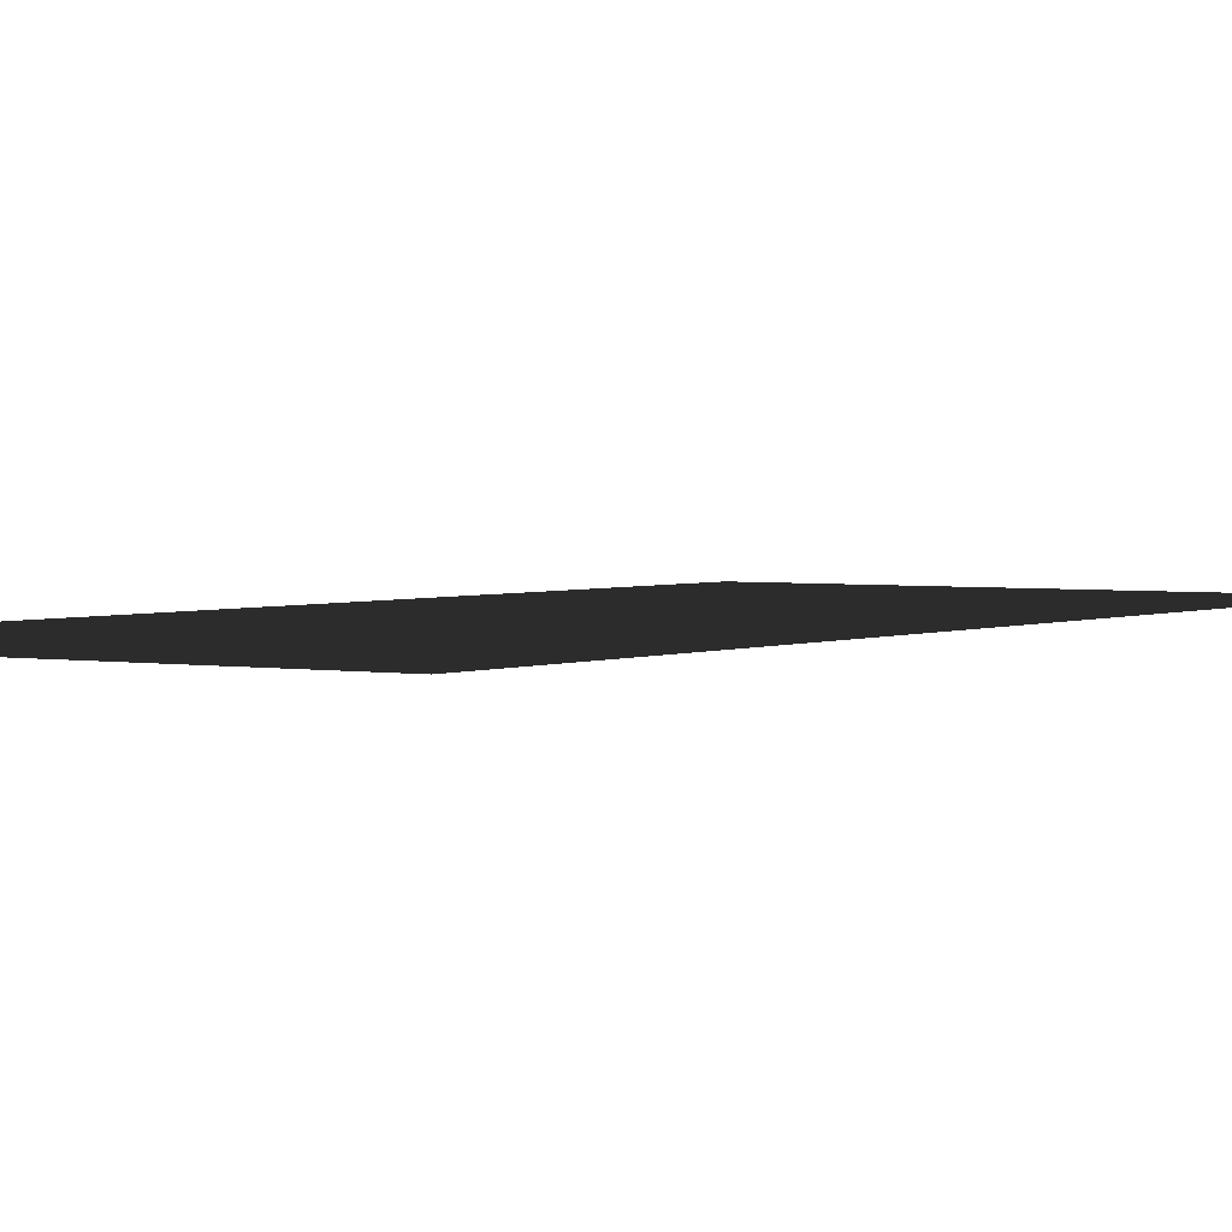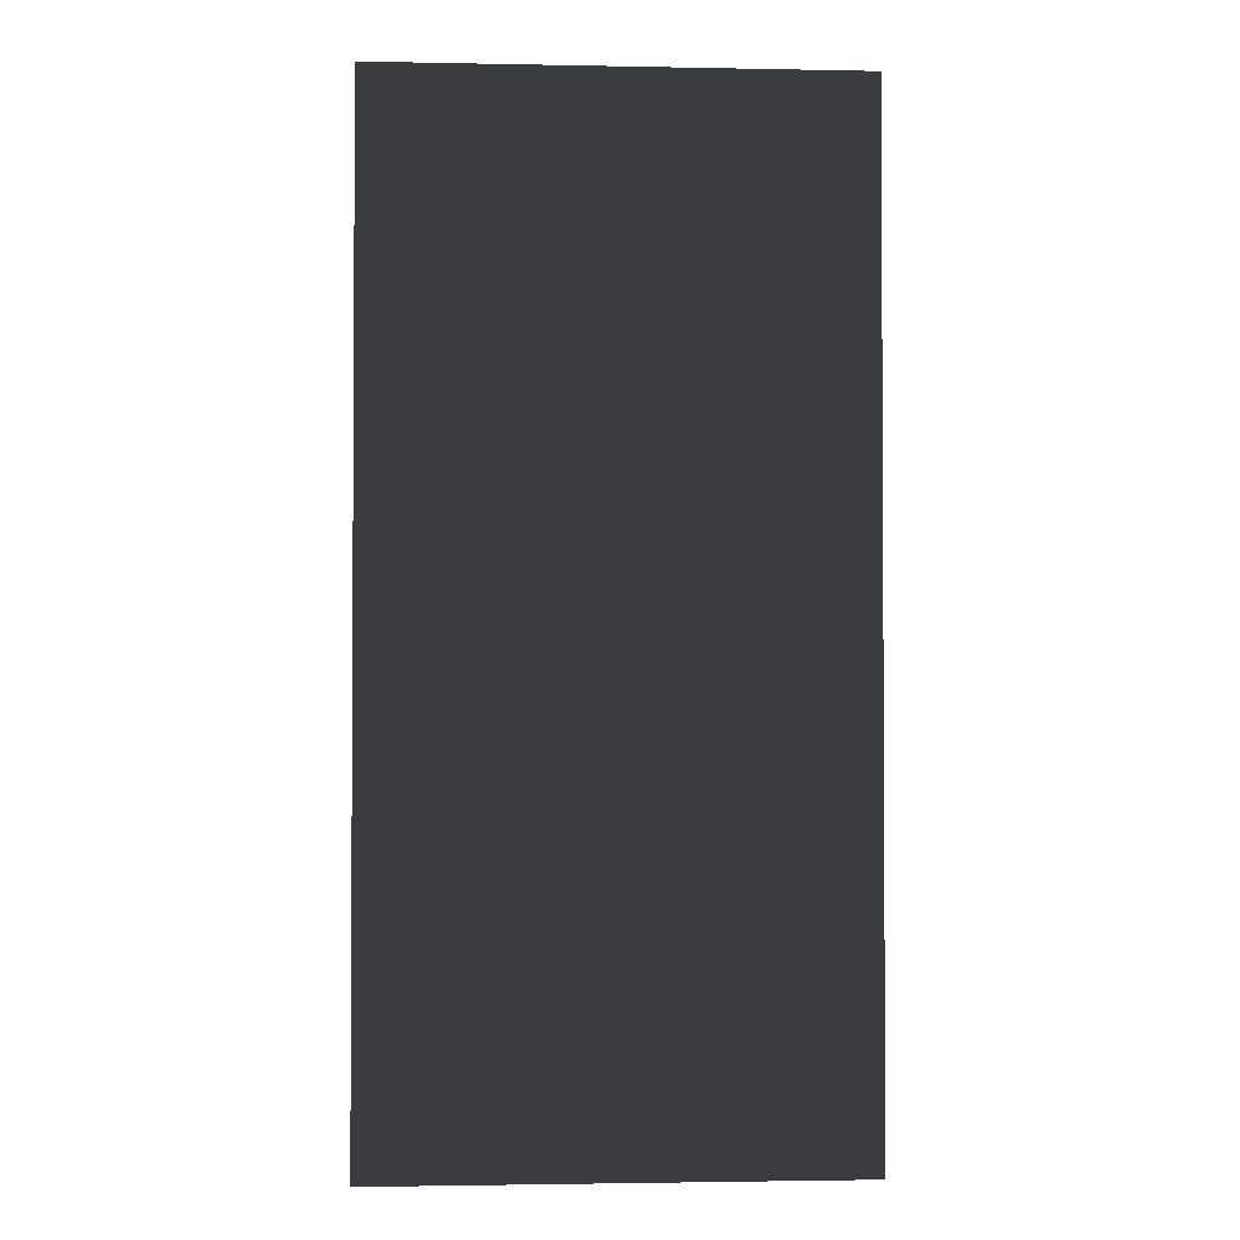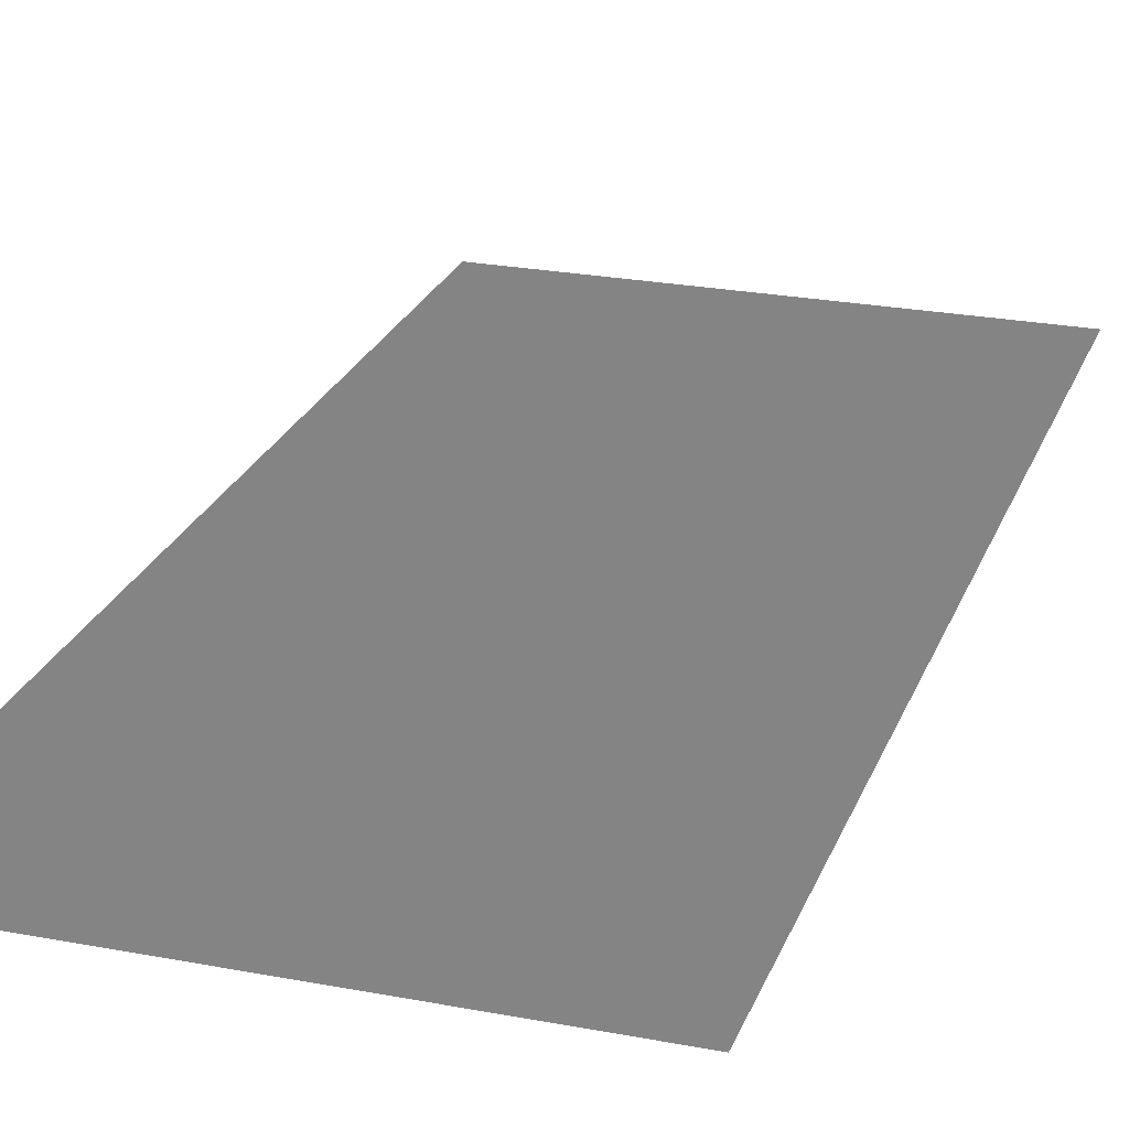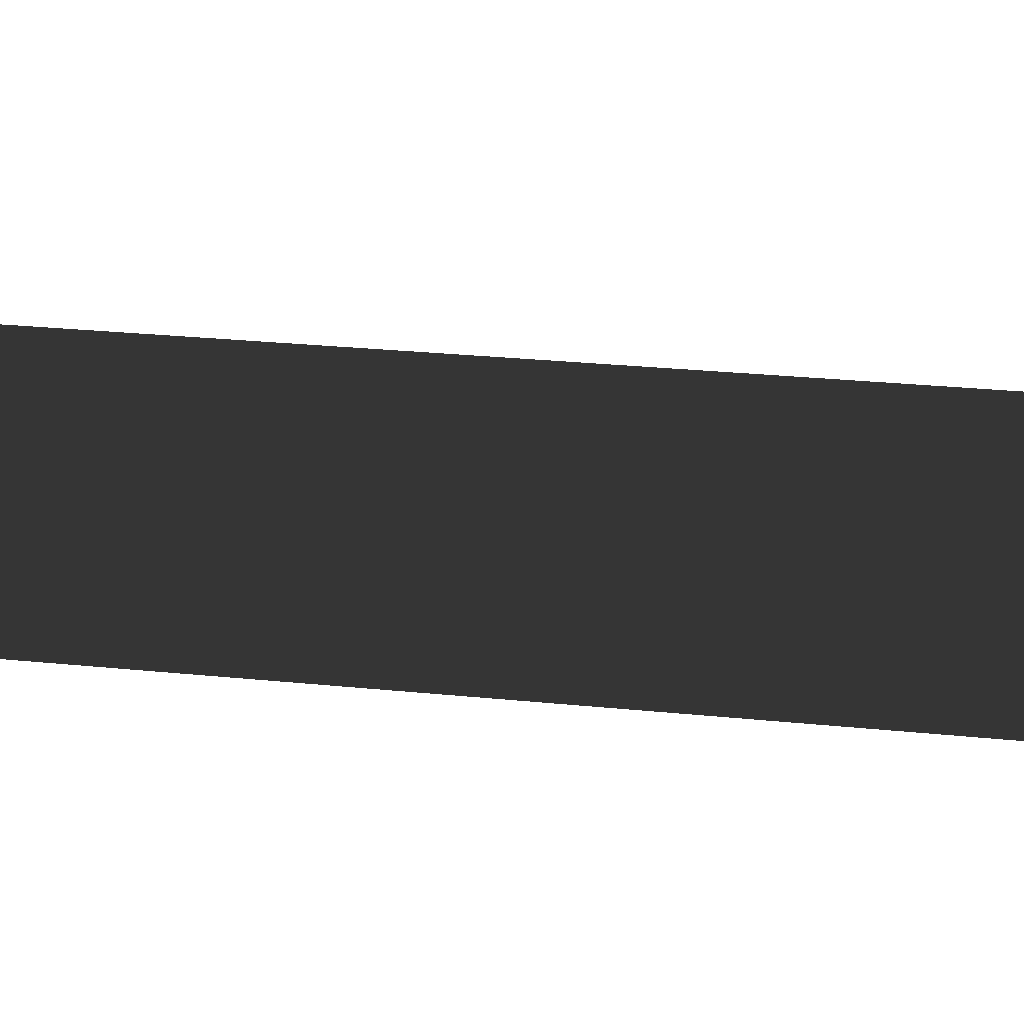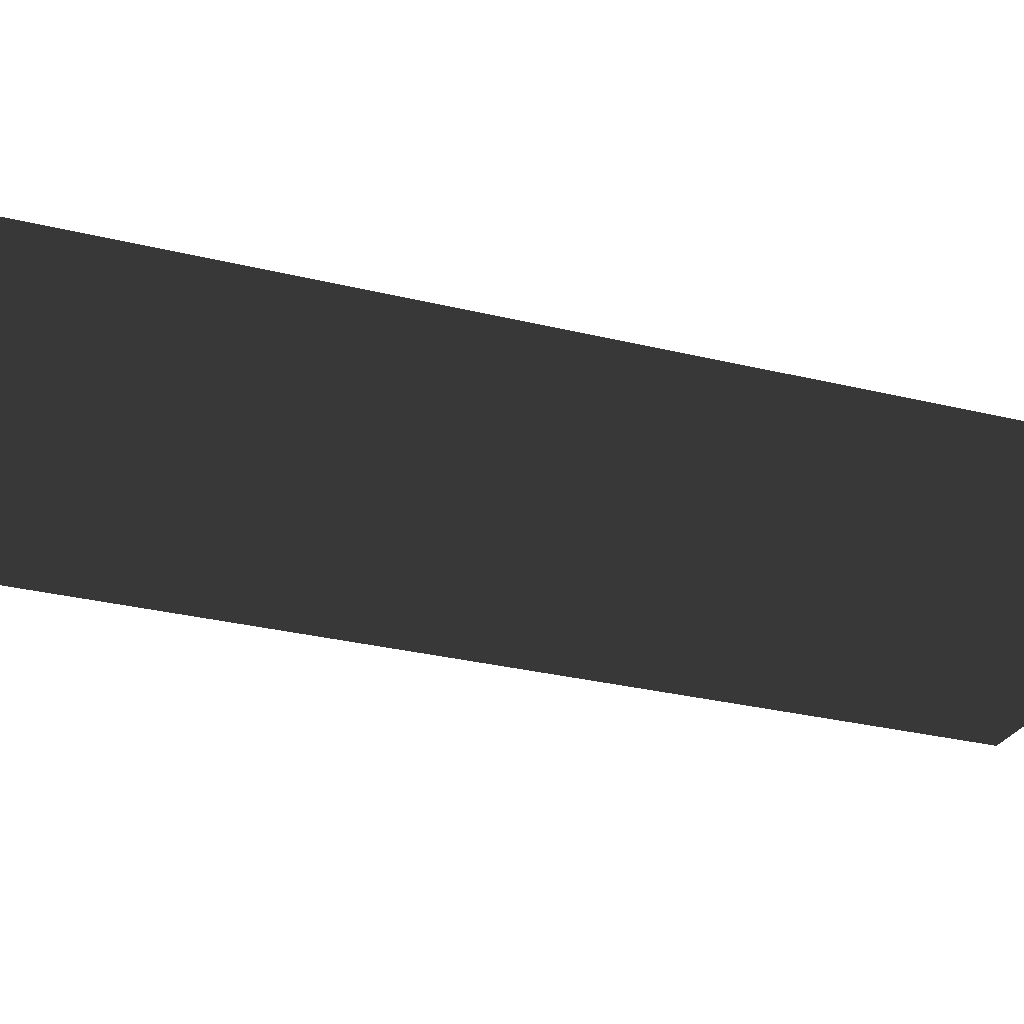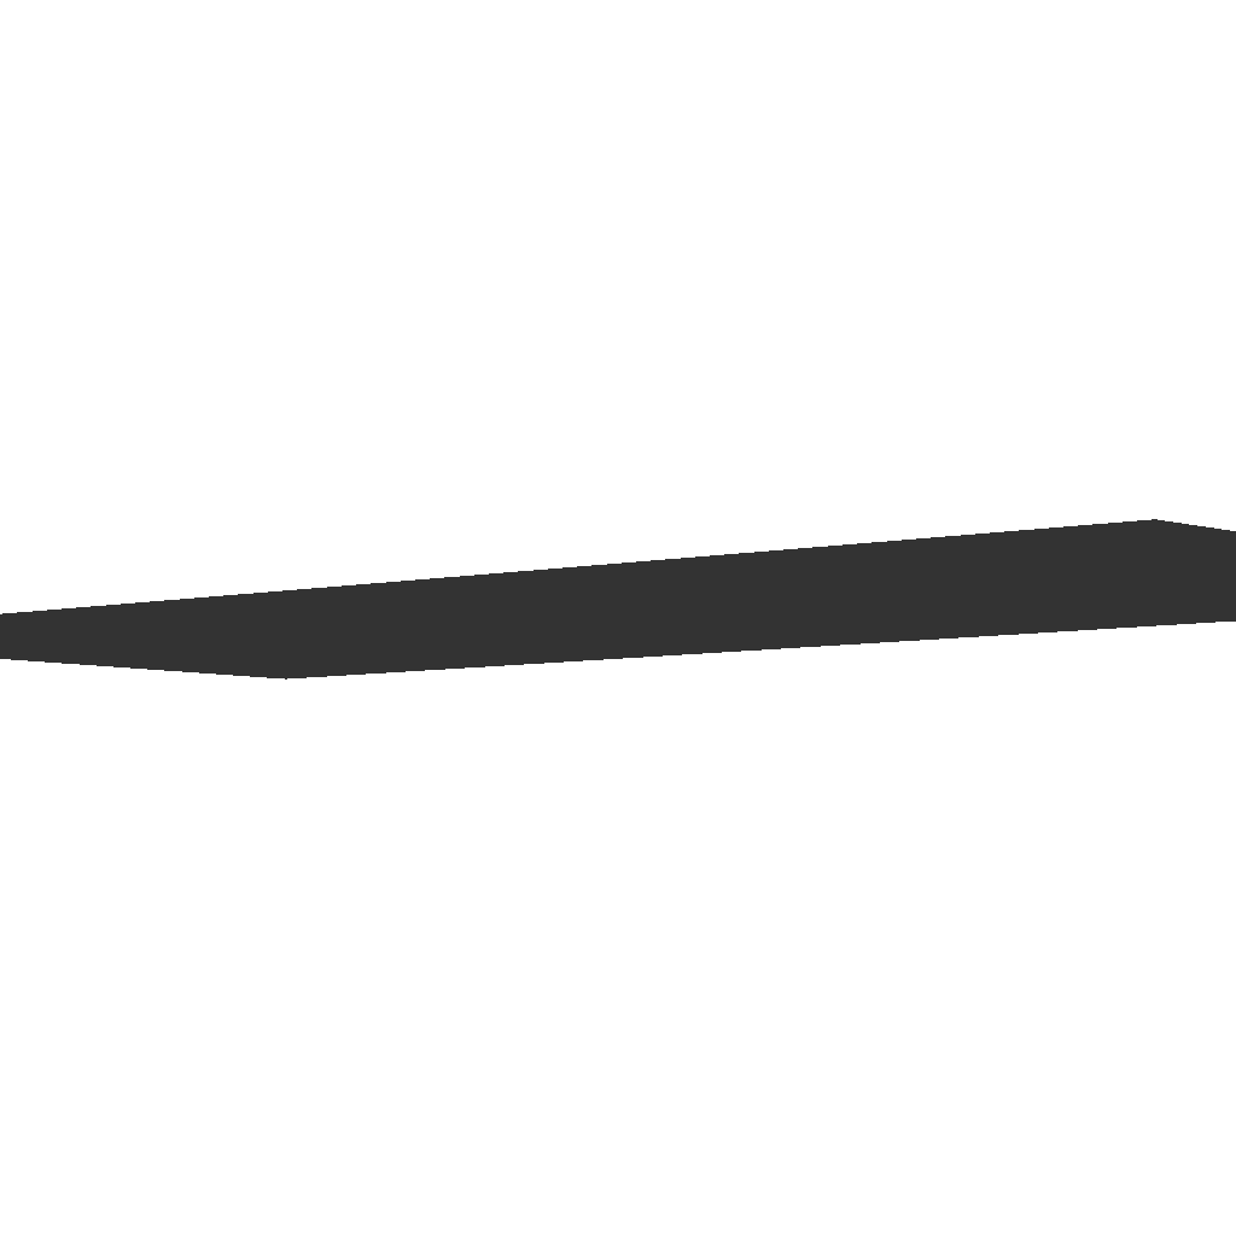
<metadata>
{"format":"obj","ext":"obj","renderer":"f3d","projection":"perspective","resolution":1024,"background":"white","views":[{"elev":2.5,"azim":33.3,"up":"+Z"},{"elev":-2.1,"azim":176.0,"up":"+Y"},{"elev":24.2,"azim":-162.4,"up":"+Z"},{"elev":27.8,"azim":-81.2,"up":"+Z"},{"elev":-26.5,"azim":-111.8,"up":"+Z"},{"elev":-4.7,"azim":130.5,"up":"+Z"}]}
</metadata>
<code>
v 5.821 25.35 -6.911
v -1.695 25.35 -6.911
v -1.695 41.14 -6.911
v 5.821 41.14 -6.911
g Roads.012_38346_274
f 1 3 2
f 1 4 3

</code>
